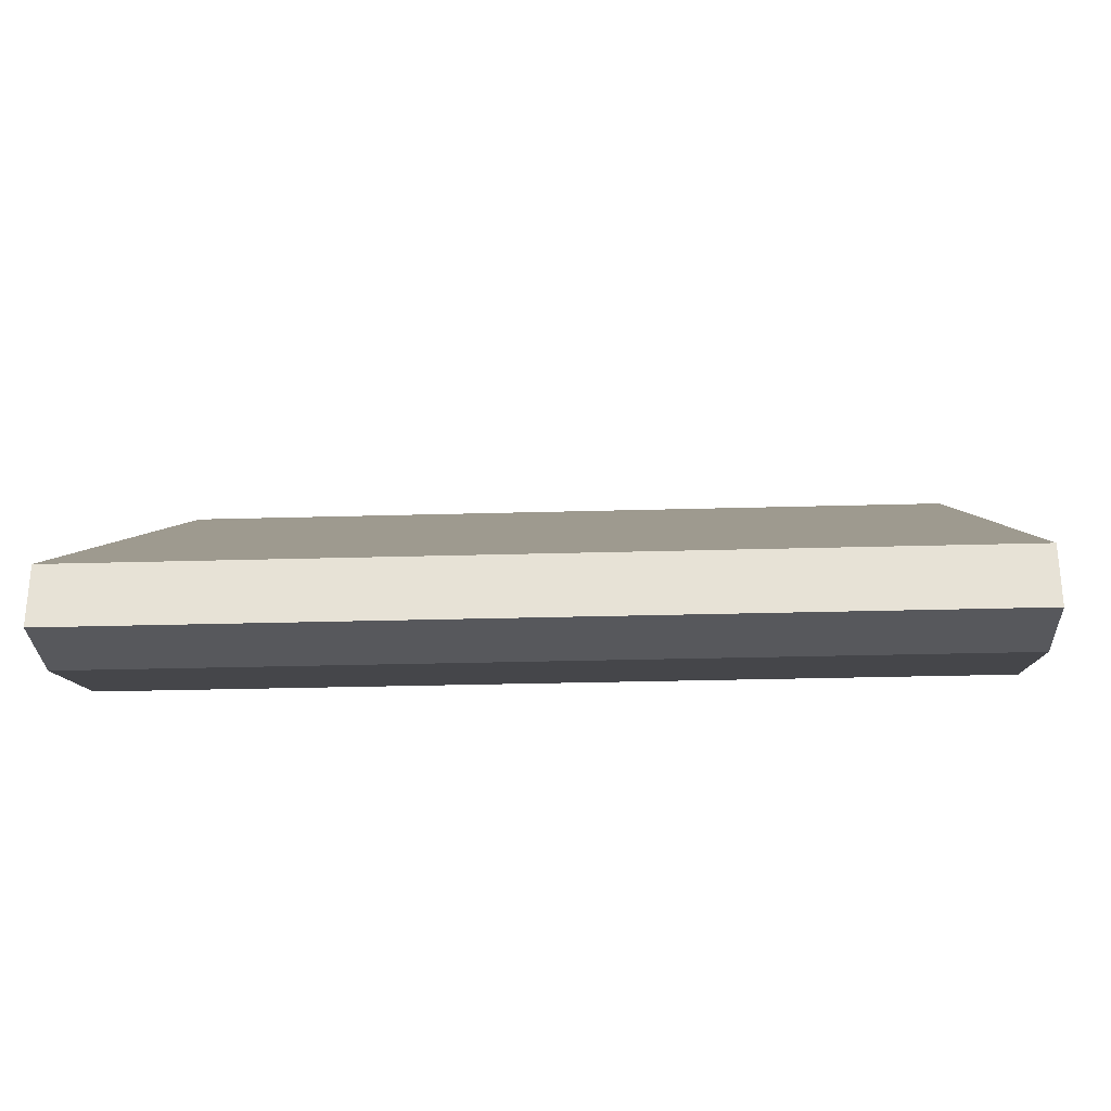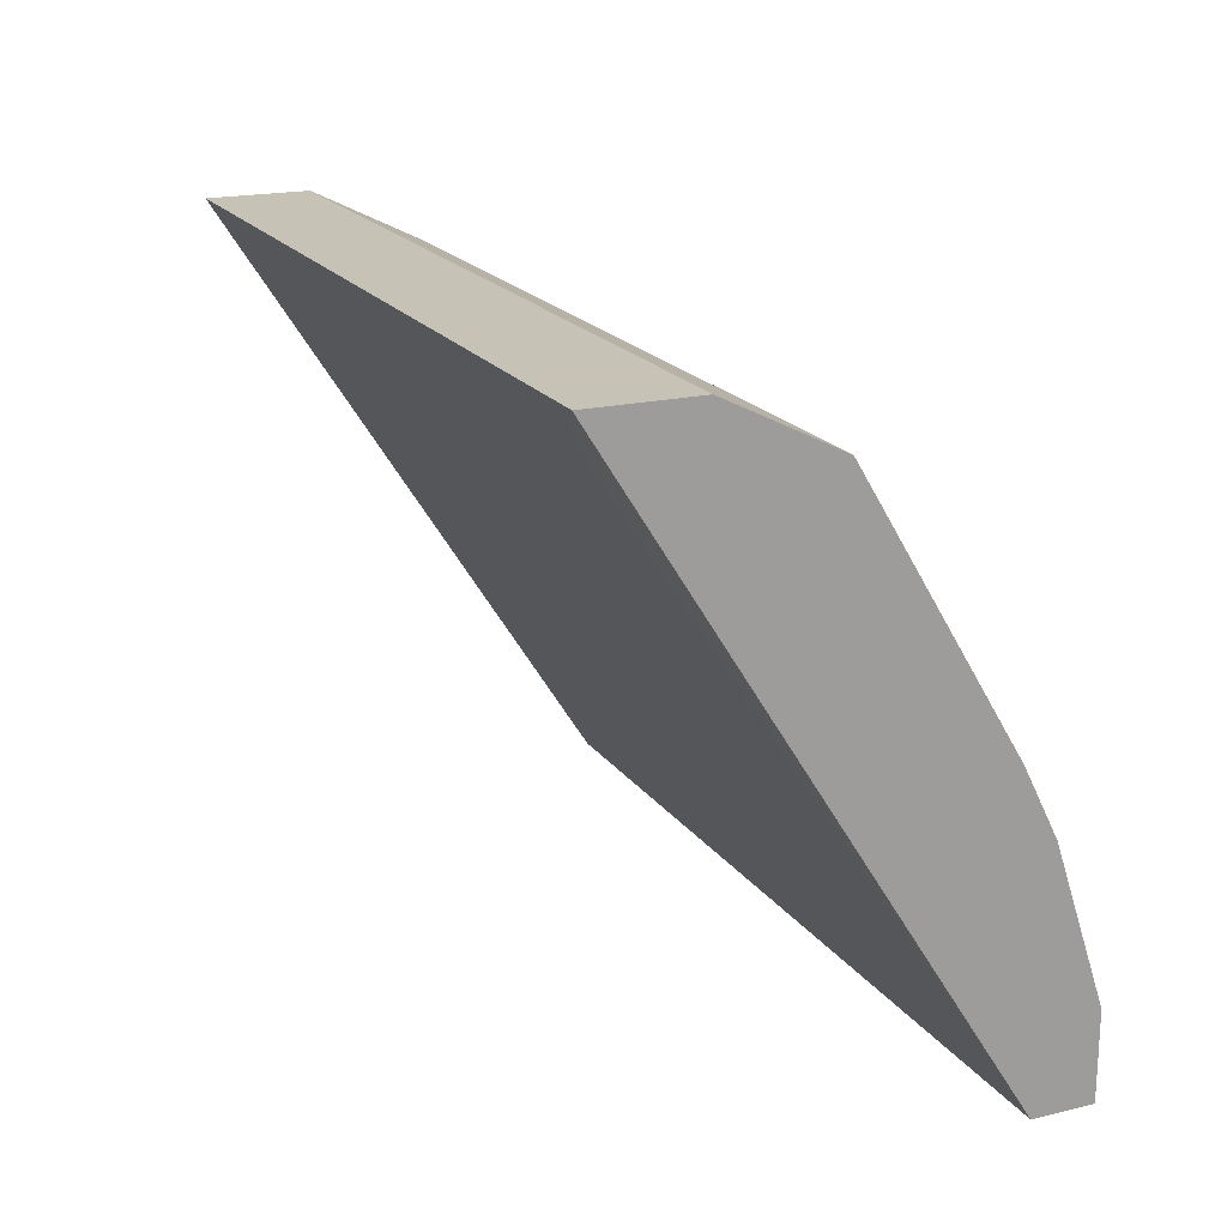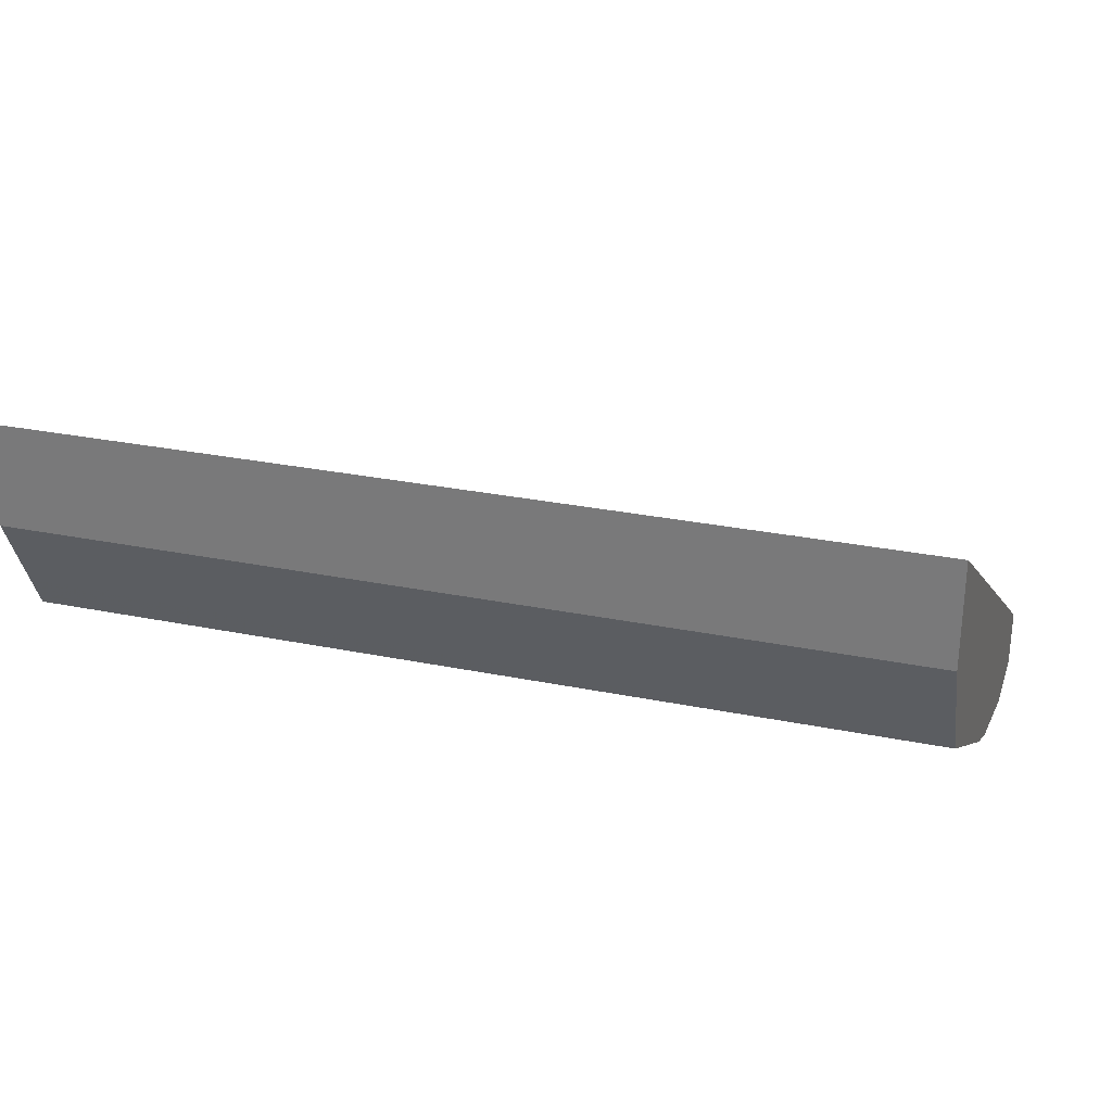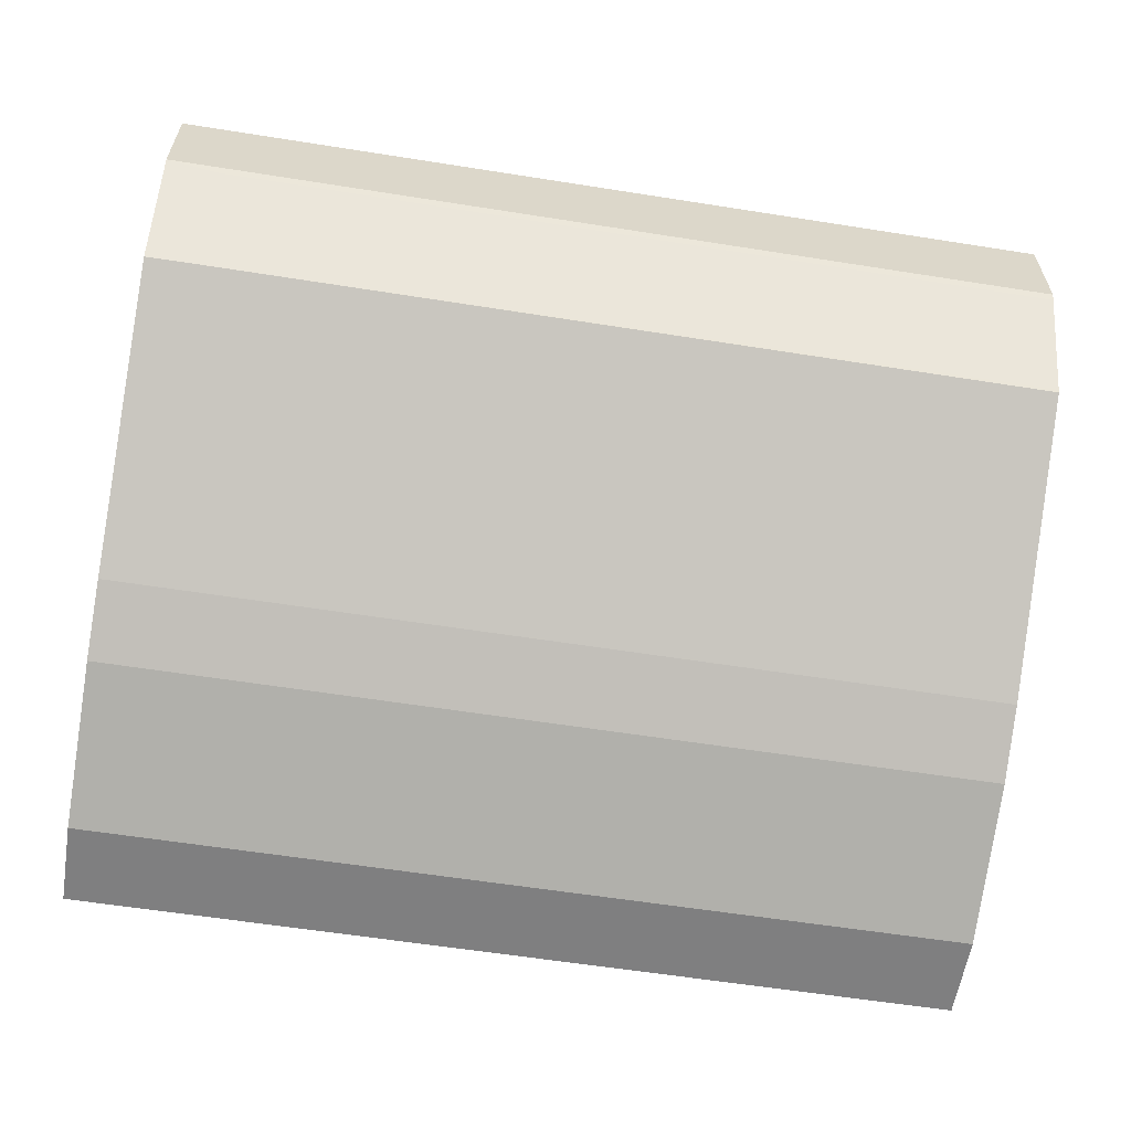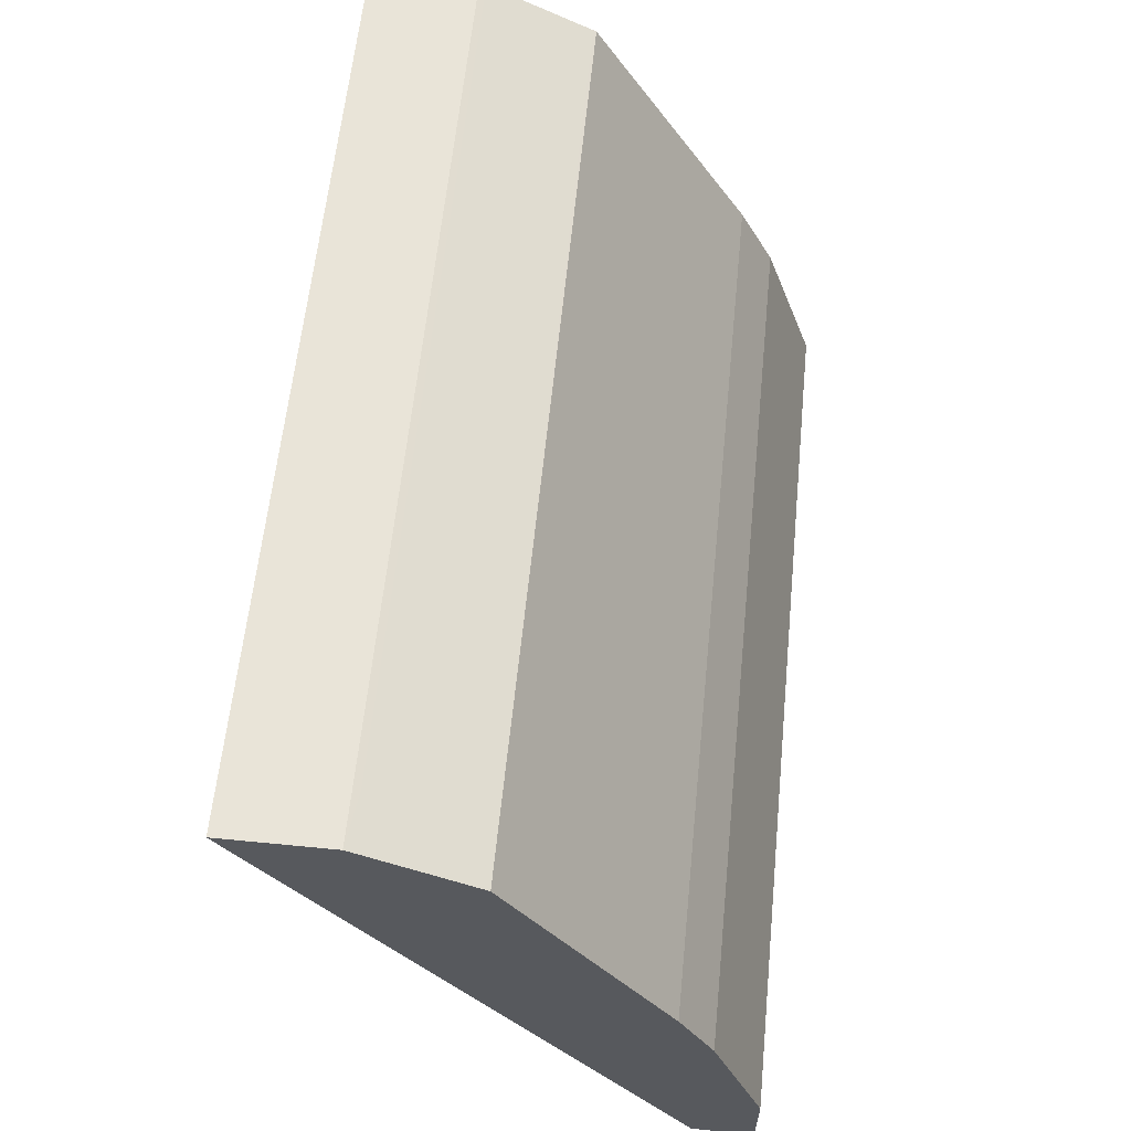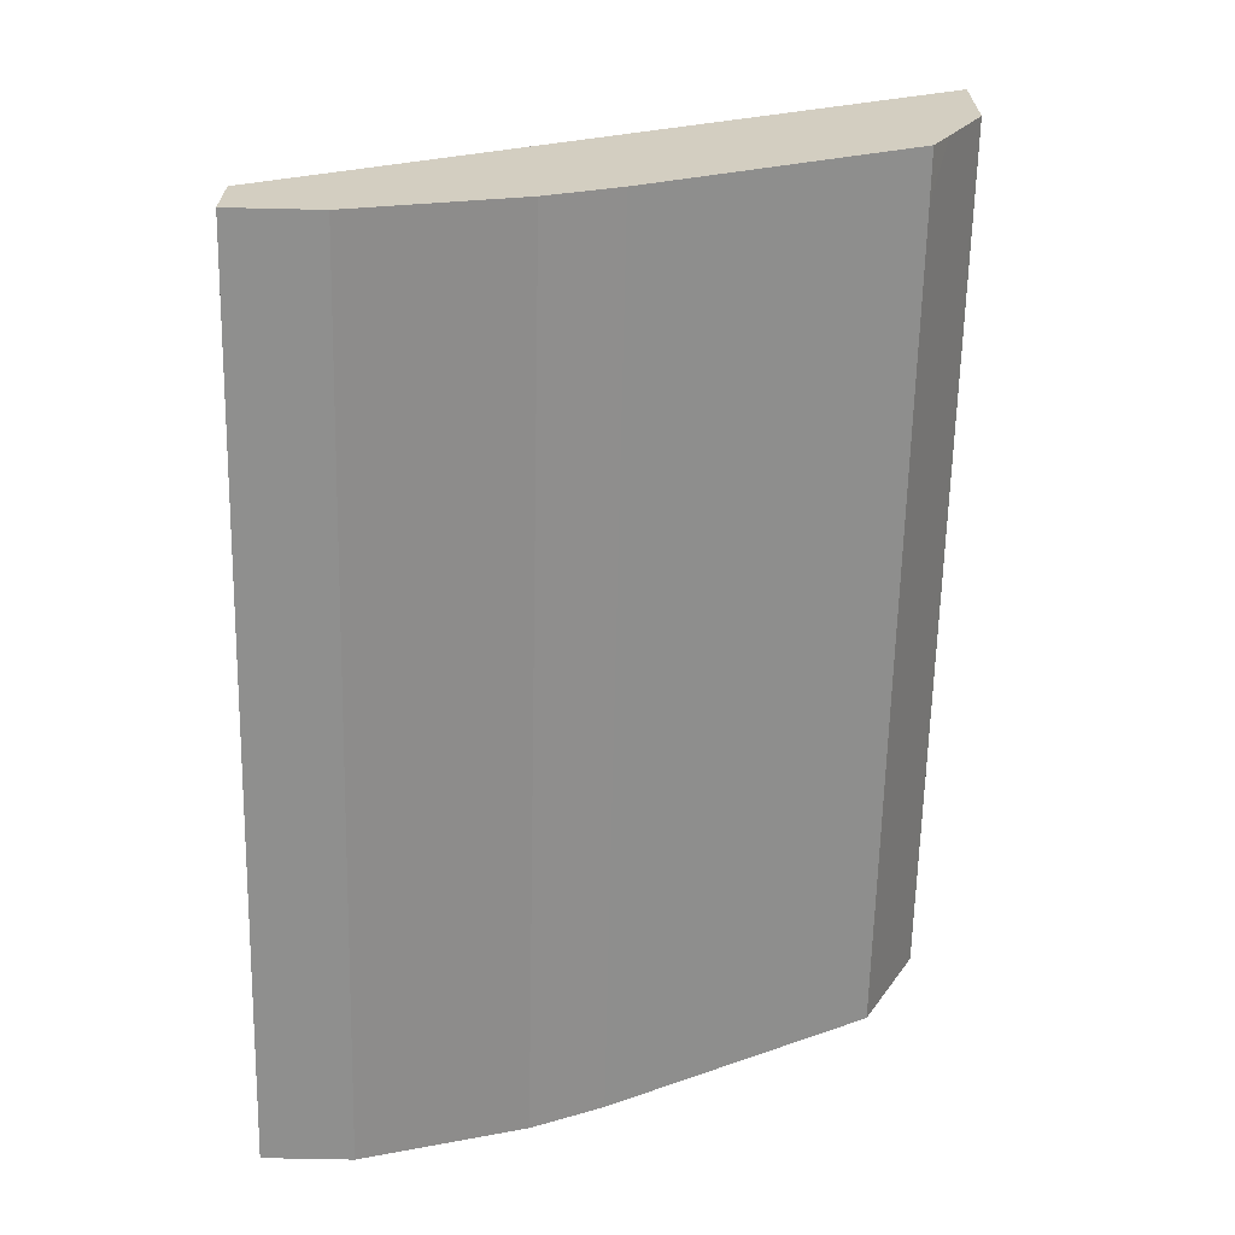
<metadata>
{"format":"obj","ext":"obj","renderer":"f3d","projection":"perspective","resolution":1024,"background":"white","views":[{"elev":-28.4,"azim":2.5,"up":"+Z"},{"elev":19.1,"azim":65.7,"up":"+Y"},{"elev":28.5,"azim":-163.0,"up":"+Z"},{"elev":-59.9,"azim":170.8,"up":"+Z"},{"elev":60.3,"azim":95.7,"up":"+Y"},{"elev":-65.2,"azim":88.7,"up":"+Z"}]}
</metadata>
<code>
v 0.3235 0.2359 -0.5751
v 0.3046 0.2221 -0.5838
v 0.3235 0.2221 -0.5839
v 0.3235 0.2359 -0.6132
v 0.001761 0.2359 -0.5751
v 0.3235 0.006786 -0.72
v 0.001761 0.2221 -0.5838
v 0.3235 0.2347 -0.6156
v 0.3046 0.2348 -0.6155
v 0.001761 0.2359 -0.6132
v 0.3235 0.006786 -0.7424
v 0.001761 0.006786 -0.72
v 0.3235 0.2221 -0.6409
v 0.001761 0.229 -0.6271
v 0.001761 0.2348 -0.6155
v 0.3235 0.03808 -0.7424
v 0.001761 0.006786 -0.7424
v 0.3235 0.2157 -0.6536
v 0.3046 0.2157 -0.6536
v 0.001761 0.2163 -0.6524
v 0.3235 0.0952 -0.7234
v 0.001761 0.03808 -0.7424
v 0.3235 0.1205 -0.7107
v 0.001761 0.2157 -0.6536
v 0.3235 0.1079 -0.717
v 0.001761 0.0952 -0.7234
v 0.001761 0.1079 -0.717
v 0.001761 0.1206 -0.7107
f 9 13 14
f 8 13 9
f 6 17 11
f 6 12 17
f 5 22 17
f 5 17 12
f 5 26 22
f 9 14 15
f 5 27 26
f 5 12 7
f 11 17 22
f 19 24 20
f 13 18 19
f 13 19 20
f 13 20 14
f 16 22 26
f 16 26 21
f 18 23 19
f 19 23 24
f 21 26 27
f 21 27 25
f 23 25 27
f 5 28 27
f 11 22 16
f 5 24 28
f 1 25 23
f 5 14 20
f 23 27 28
f 1 2 3
f 1 3 6
f 1 6 11
f 1 11 16
f 1 16 21
f 1 21 25
f 1 23 18
f 1 18 13
f 1 13 8
f 1 8 4
f 1 4 10
f 1 10 5
f 1 5 7
f 1 7 2
f 2 6 3
f 2 7 12
f 2 12 6
f 4 8 9
f 4 9 15
f 4 15 10
f 5 10 15
f 5 15 14
f 5 20 24
f 23 28 24

</code>
